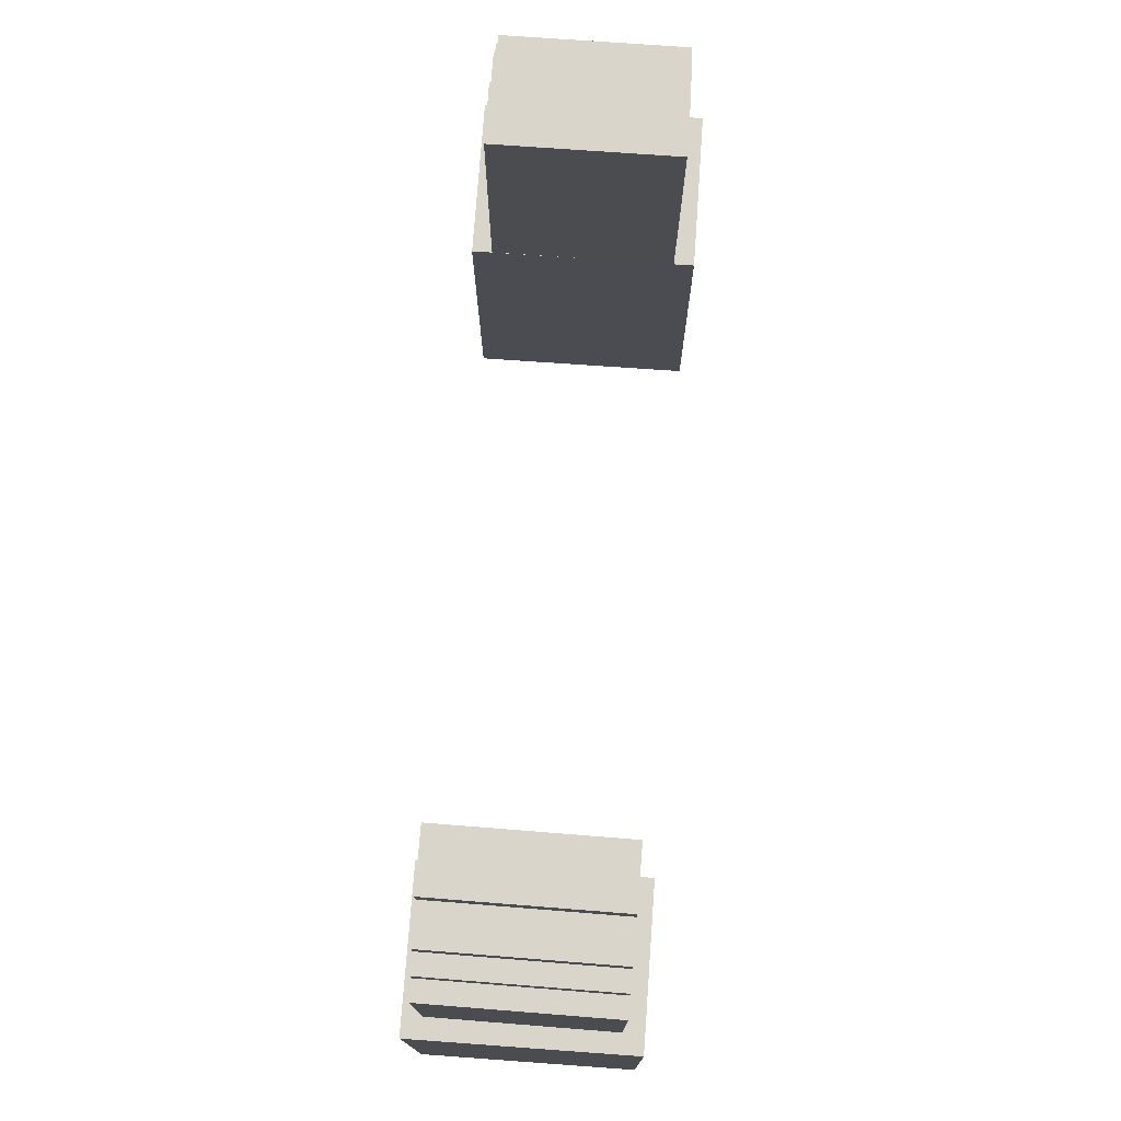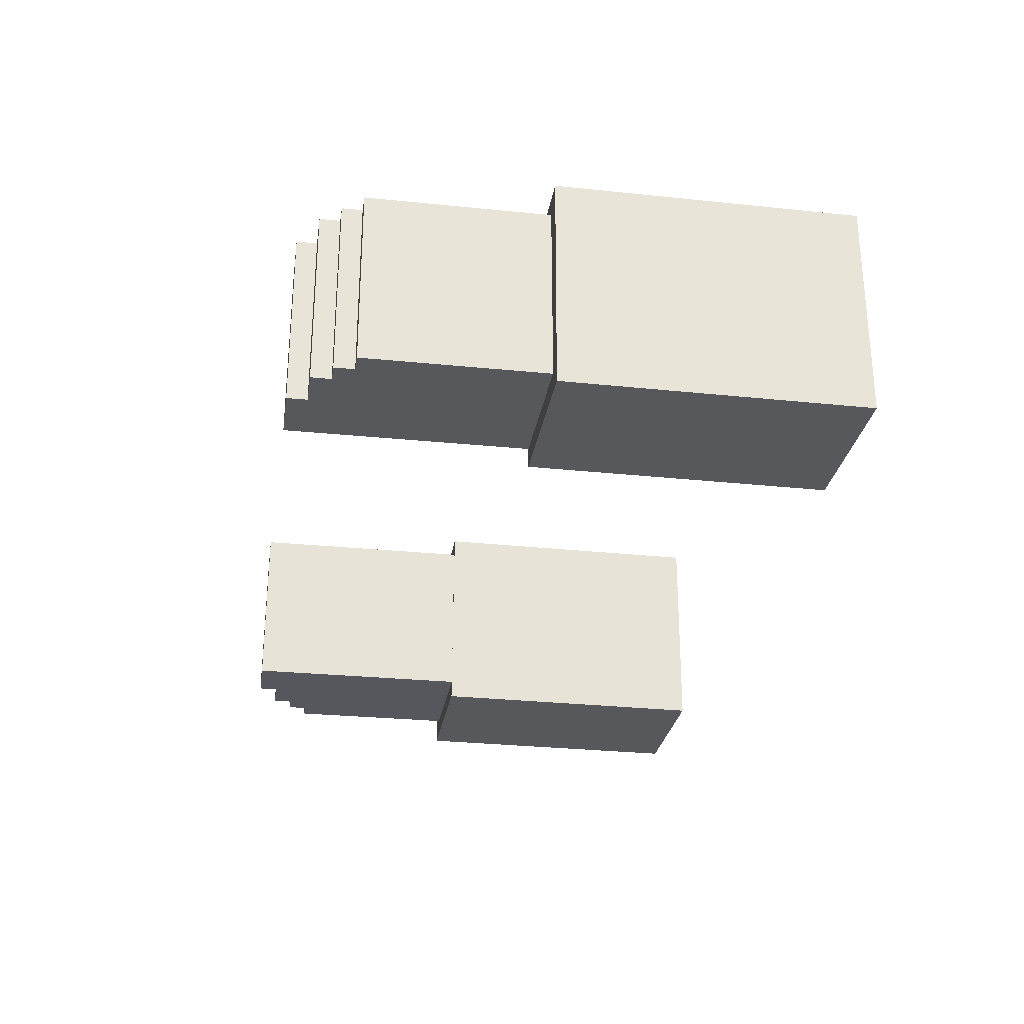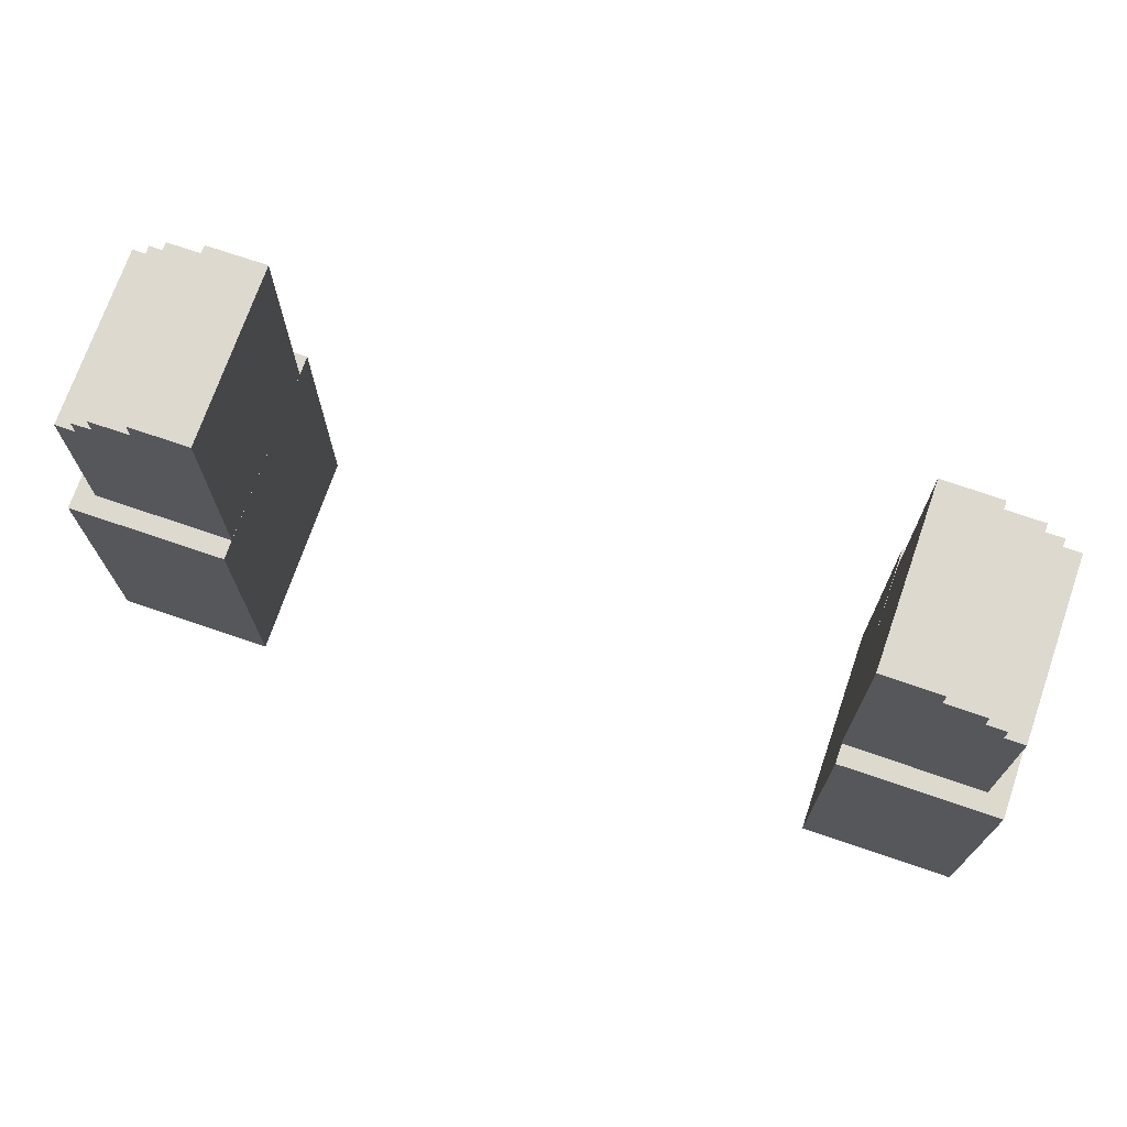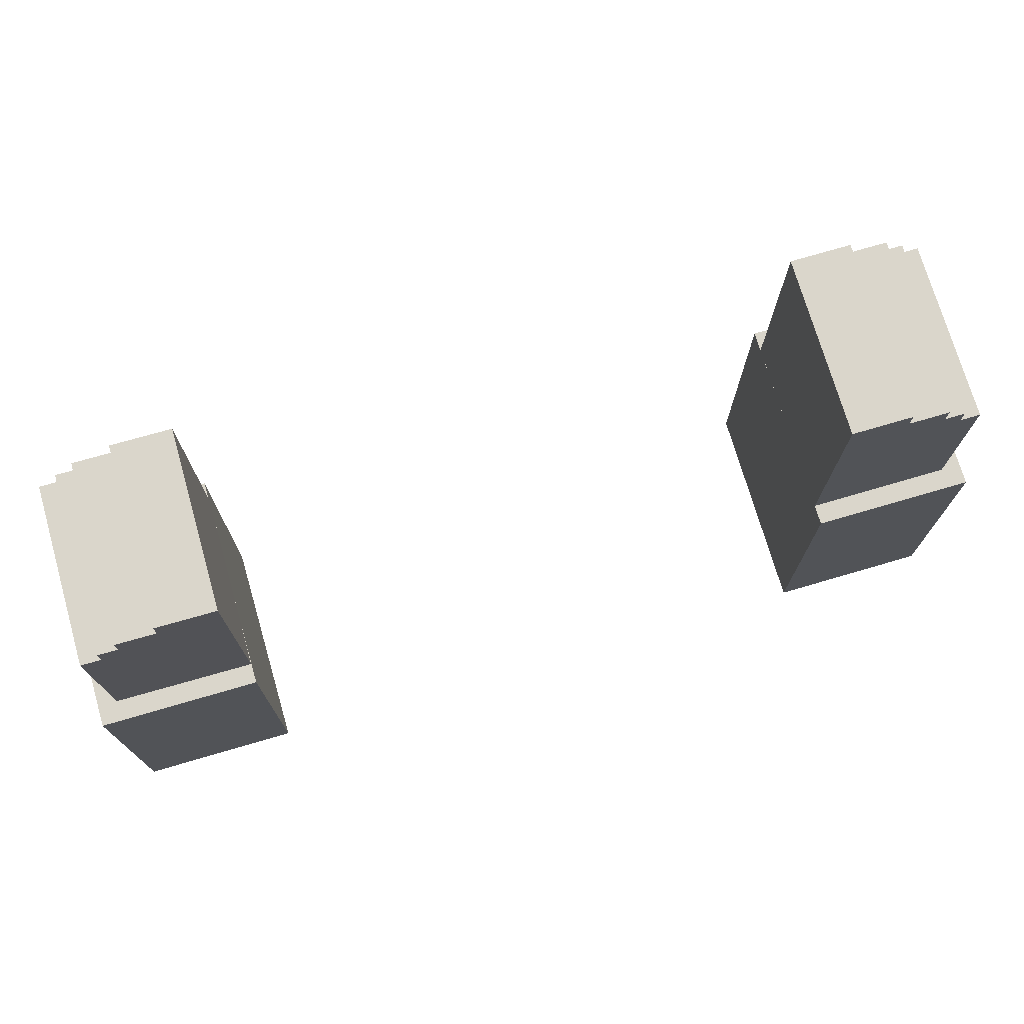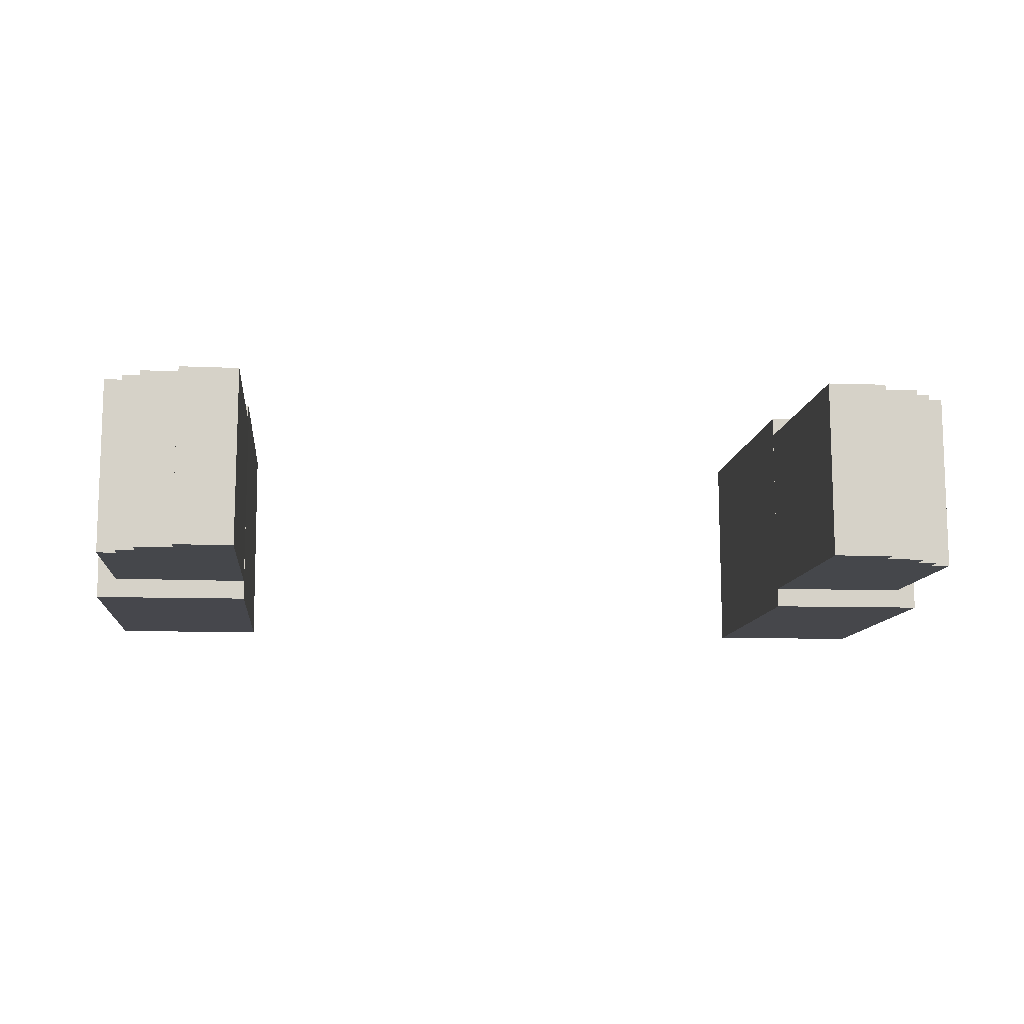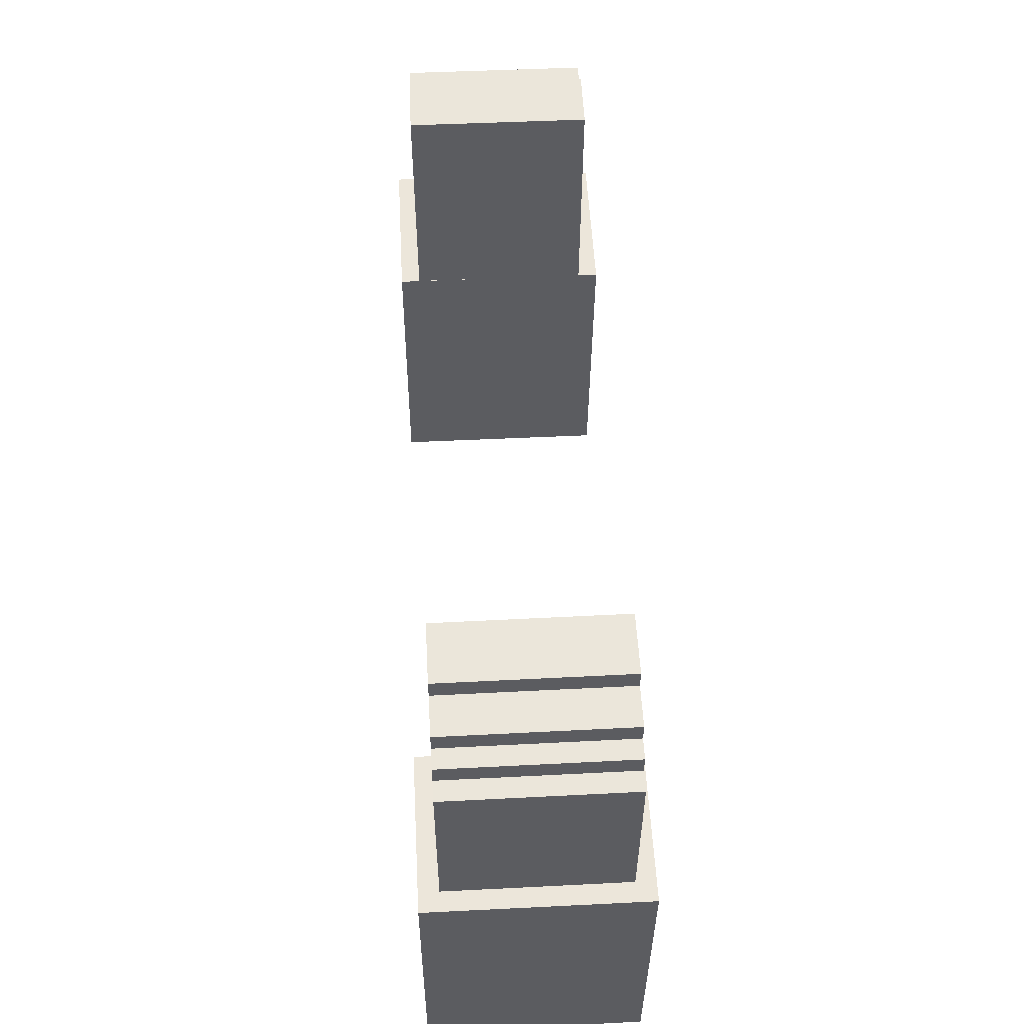
<metadata>
{"format":"obj","ext":"obj","renderer":"f3d","projection":"perspective","resolution":1024,"background":"white","views":[{"elev":74.7,"azim":94.3,"up":"+Y"},{"elev":-27.7,"azim":-98.8,"up":"+Z"},{"elev":71.6,"azim":19.1,"up":"+Y"},{"elev":74.1,"azim":163.9,"up":"+Y"},{"elev":-10.6,"azim":174.2,"up":"+Z"},{"elev":54.9,"azim":-92.9,"up":"+Y"}]}
</metadata>
<code>
g Arms_Mesh
v 0.4728 -0.3459 1.54
v 0.7228 -0.3459 1.539
v 0.7228 -0.8147 1.537
v 0.4728 -0.8147 1.537
v 0.7228 -0.3459 1.539
v 0.7219 -0.8129 1.193
v 0.7228 -0.8147 1.537
v 0.7219 -0.3441 1.196
v 0.4728 -0.3459 1.54
v 0.4728 -0.8147 1.537
v 0.4719 -0.8129 1.194
v 0.4719 -0.3441 1.196
v 0.7219 -0.8129 1.193
v 0.7219 -0.3441 1.196
v 0.4719 -0.3441 1.196
v 0.4719 -0.8129 1.194
v 0.4728 -0.8147 1.537
v 0.7228 -0.8147 1.537
v 0.7219 -0.8129 1.193
v 0.4719 -0.8129 1.194
v 0.4728 -0.3459 1.54
v 0.7219 -0.3441 1.196
v 0.7228 -0.3459 1.539
v 0.4719 -0.3441 1.196
v 0.5654 -0.001109 1.509
v 0.6279 -0.03236 1.509
v 0.4716 -0.3449 1.508
v 0.4716 0.03014 1.508
v 0.5654 0.03014 1.509
v 0.6591 -0.06361 1.509
v 0.6904 -0.06361 1.509
v 0.6904 -0.3449 1.509
v 0.6591 -0.03236 1.509
v 0.6279 -0.001109 1.509
v 0.5654 -0.001109 1.509
v 0.5654 0.03014 1.509
v 0.5664 0.03014 1.227
v 0.5664 -0.001109 1.227
v 0.5654 0.03014 1.509
v 0.4716 0.03014 1.508
v 0.5664 0.03014 1.227
v 0.4727 0.03014 1.227
v 0.4727 0.03014 1.227
v 0.4716 0.03014 1.508
v 0.4716 -0.3449 1.508
v 0.4727 -0.3449 1.227
v 0.6904 -0.3449 1.509
v 0.6904 -0.06361 1.509
v 0.6914 -0.06361 1.228
v 0.6914 -0.3449 1.228
v 0.6904 -0.06361 1.509
v 0.6591 -0.06361 1.509
v 0.6914 -0.06361 1.228
v 0.6602 -0.06361 1.228
v 0.6591 -0.06361 1.509
v 0.6591 -0.03236 1.509
v 0.6602 -0.03236 1.228
v 0.6602 -0.06361 1.228
v 0.6591 -0.03236 1.509
v 0.6279 -0.03236 1.509
v 0.6602 -0.03236 1.228
v 0.6289 -0.03236 1.228
v 0.6279 -0.001109 1.509
v 0.5654 -0.001109 1.509
v 0.6289 -0.001109 1.228
v 0.5664 -0.001109 1.227
v 0.6279 -0.03236 1.509
v 0.6279 -0.001109 1.509
v 0.6289 -0.001109 1.228
v 0.6289 -0.03236 1.228
v 0.4727 0.03014 1.227
v 0.4727 -0.3449 1.227
v 0.5664 -0.001109 1.227
v 0.5664 0.03014 1.227
v 0.6289 -0.03236 1.228
v 0.6602 -0.06361 1.228
v 0.6914 -0.06361 1.228
v 0.6914 -0.3449 1.228
v 0.6602 -0.03236 1.228
v 0.6289 -0.001109 1.228
v -0.7215 -0.346 1.54
v -0.4715 -0.346 1.539
v -0.4715 -0.8147 1.537
v -0.7215 -0.8147 1.538
v -0.7215 -0.346 1.54
v -0.7215 -0.8147 1.538
v -0.7228 -0.8132 1.195
v -0.7228 -0.3445 1.197
v -0.4715 -0.346 1.539
v -0.4728 -0.8132 1.194
v -0.4715 -0.8147 1.537
v -0.4728 -0.3445 1.196
v -0.7228 -0.3445 1.197
v -0.7228 -0.8132 1.195
v -0.4728 -0.8132 1.194
v -0.4728 -0.3445 1.196
v -0.4715 -0.8147 1.537
v -0.7228 -0.8132 1.195
v -0.7215 -0.8147 1.538
v -0.4728 -0.8132 1.194
v -0.4715 -0.346 1.539
v -0.7215 -0.346 1.54
v -0.7228 -0.3445 1.197
v -0.4728 -0.3445 1.196
v -0.4716 0.02989 1.508
v -0.4716 -0.3451 1.508
v -0.5653 -0.001353 1.509
v -0.5653 0.0299 1.509
v -0.6278 -0.0326 1.509
v -0.6591 -0.06385 1.509
v -0.6903 -0.06385 1.509
v -0.6904 -0.3451 1.509
v -0.6591 -0.0326 1.509
v -0.6278 -0.001351 1.509
v -0.5664 -0.00131 1.227
v -0.5653 0.0299 1.509
v -0.5653 -0.001353 1.509
v -0.5664 0.02994 1.227
v -0.5664 0.02994 1.227
v -0.4716 0.02989 1.508
v -0.5653 0.0299 1.509
v -0.4727 0.02994 1.227
v -0.4716 0.02989 1.508
v -0.4727 0.02994 1.227
v -0.4716 -0.3451 1.508
v -0.4727 -0.3451 1.227
v -0.6904 -0.3451 1.509
v -0.6914 -0.3451 1.228
v -0.6903 -0.06385 1.509
v -0.6914 -0.06381 1.228
v -0.6914 -0.06381 1.228
v -0.6591 -0.06385 1.509
v -0.6903 -0.06385 1.509
v -0.6602 -0.06381 1.228
v -0.6591 -0.06385 1.509
v -0.6602 -0.06381 1.228
v -0.6602 -0.03256 1.228
v -0.6591 -0.0326 1.509
v -0.6602 -0.03256 1.228
v -0.6278 -0.0326 1.509
v -0.6591 -0.0326 1.509
v -0.6289 -0.03256 1.228
v -0.6289 -0.001308 1.228
v -0.5653 -0.001353 1.509
v -0.6278 -0.001351 1.509
v -0.5664 -0.00131 1.227
v -0.6278 -0.0326 1.509
v -0.6289 -0.03256 1.228
v -0.6289 -0.001308 1.228
v -0.6278 -0.001351 1.509
v -0.4727 -0.3451 1.227
v -0.4727 0.02994 1.227
v -0.5664 -0.00131 1.227
v -0.6289 -0.03256 1.228
v -0.5664 0.02994 1.227
v -0.6602 -0.06381 1.228
v -0.6914 -0.06381 1.228
v -0.6914 -0.3451 1.228
v -0.6602 -0.03256 1.228
v -0.6289 -0.001308 1.228
v 0.4716 -0.3449 1.508
v 0.6904 -0.3449 1.509
v 0.6914 -0.3449 1.228
v 0.4727 -0.3449 1.227
v -0.6904 -0.3451 1.509
v -0.4716 -0.3451 1.508
v -0.4727 -0.3451 1.227
v -0.6914 -0.3451 1.228
g Arms_Mesh_0
f 3 2 1
f 1 4 3
f 7 6 5
f 6 8 5
f 11 10 9
f 9 12 11
f 15 14 13
f 13 16 15
f 19 18 17
f 17 20 19
f 23 22 21
f 22 24 21
f 27 26 25
f 27 25 28
f 25 29 28
f 27 30 26
f 27 31 30
f 27 32 31
f 30 33 26
f 25 26 34
f 37 36 35
f 35 38 37
f 41 40 39
f 41 42 40
f 45 44 43
f 43 46 45
f 49 48 47
f 47 50 49
f 53 52 51
f 53 54 52
f 57 56 55
f 55 58 57
f 61 60 59
f 61 62 60
f 65 64 63
f 65 66 64
f 69 68 67
f 67 70 69
f 73 72 71
f 71 74 73
f 73 75 72
f 76 72 75
f 77 72 76
f 78 72 77
f 79 76 75
f 75 73 80
f 83 82 81
f 81 84 83
f 87 86 85
f 85 88 87
f 91 90 89
f 90 92 89
f 95 94 93
f 93 96 95
f 99 98 97
f 98 100 97
f 103 102 101
f 101 104 103
f 107 106 105
f 105 108 107
f 106 107 109
f 110 106 109
f 111 106 110
f 112 106 111
f 113 110 109
f 109 107 114
f 117 116 115
f 118 115 116
f 121 120 119
f 122 119 120
f 125 124 123
f 126 124 125
f 129 128 127
f 130 128 129
f 133 132 131
f 134 131 132
f 137 136 135
f 135 138 137
f 141 140 139
f 142 139 140
f 145 144 143
f 146 143 144
f 149 148 147
f 147 150 149
f 153 152 151
f 151 154 153
f 152 153 155
f 151 156 154
f 151 157 156
f 151 158 157
f 156 159 154
f 153 154 160
f 163 162 161
f 161 164 163
f 167 166 165
f 165 168 167

</code>
